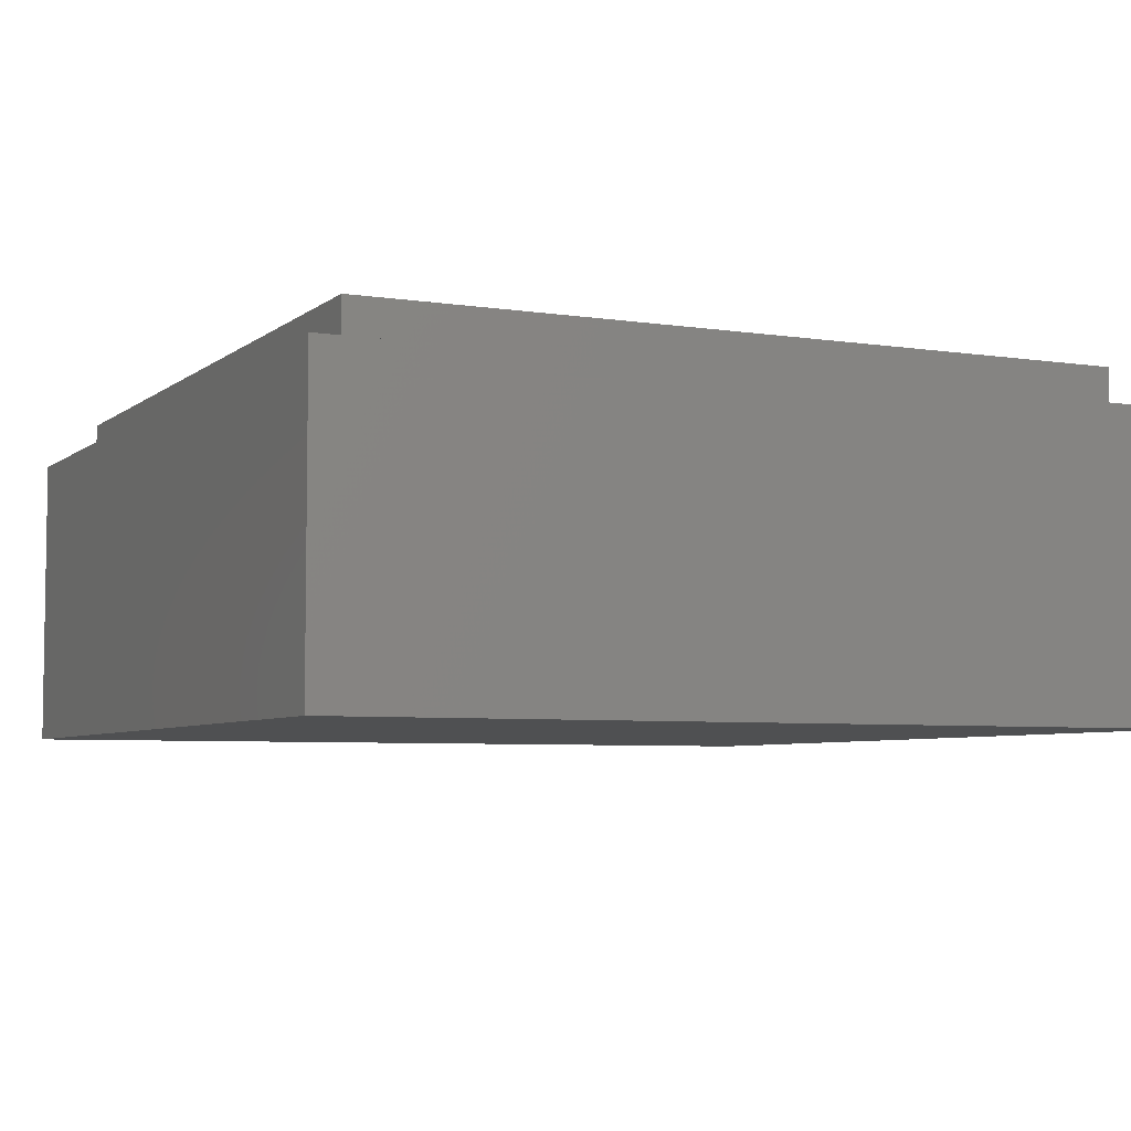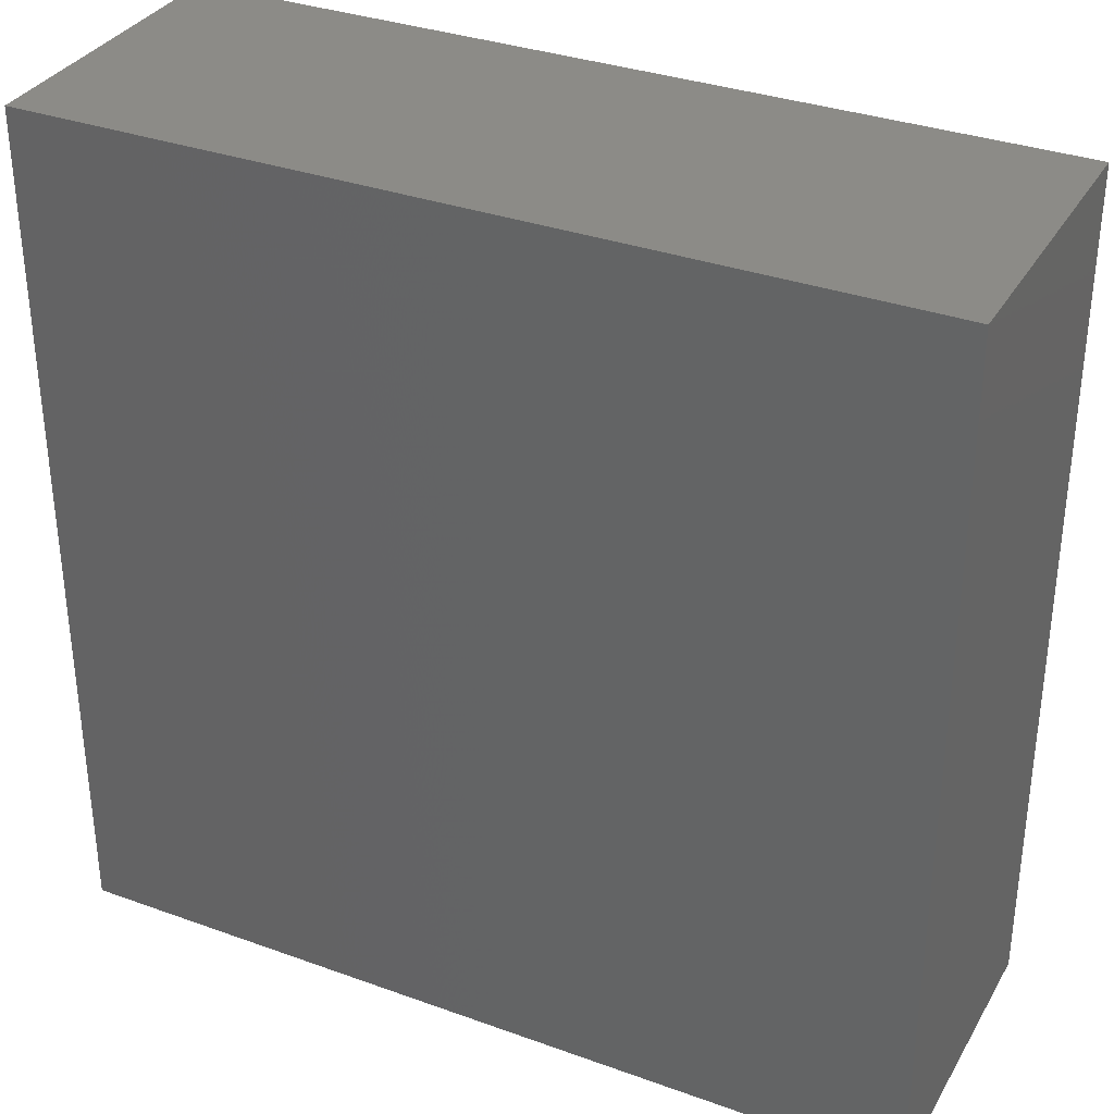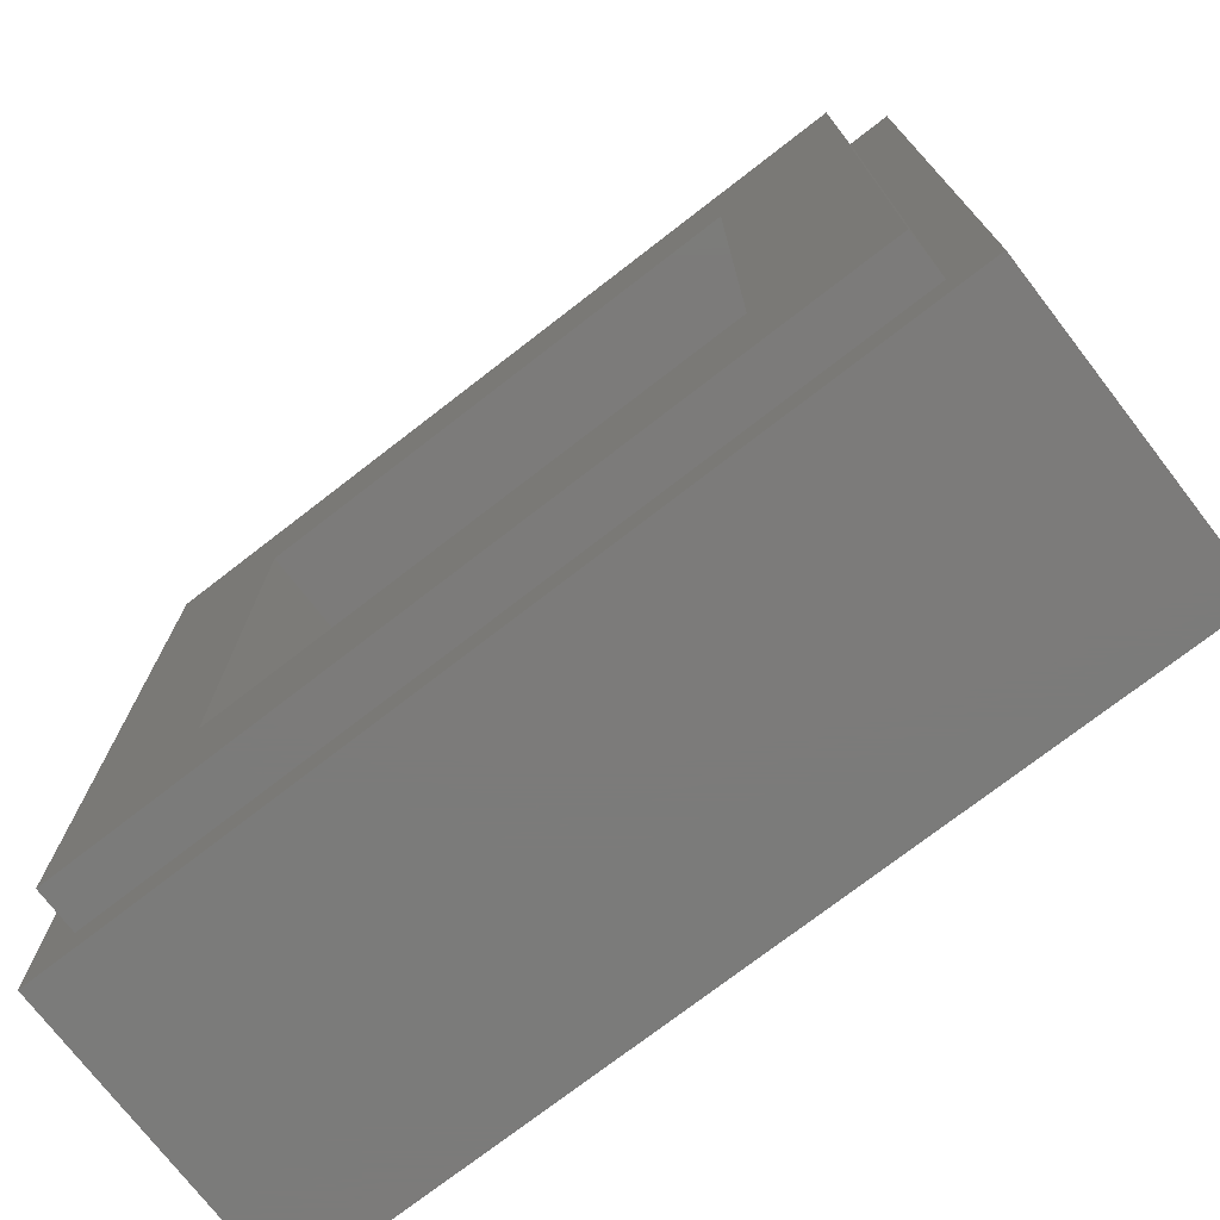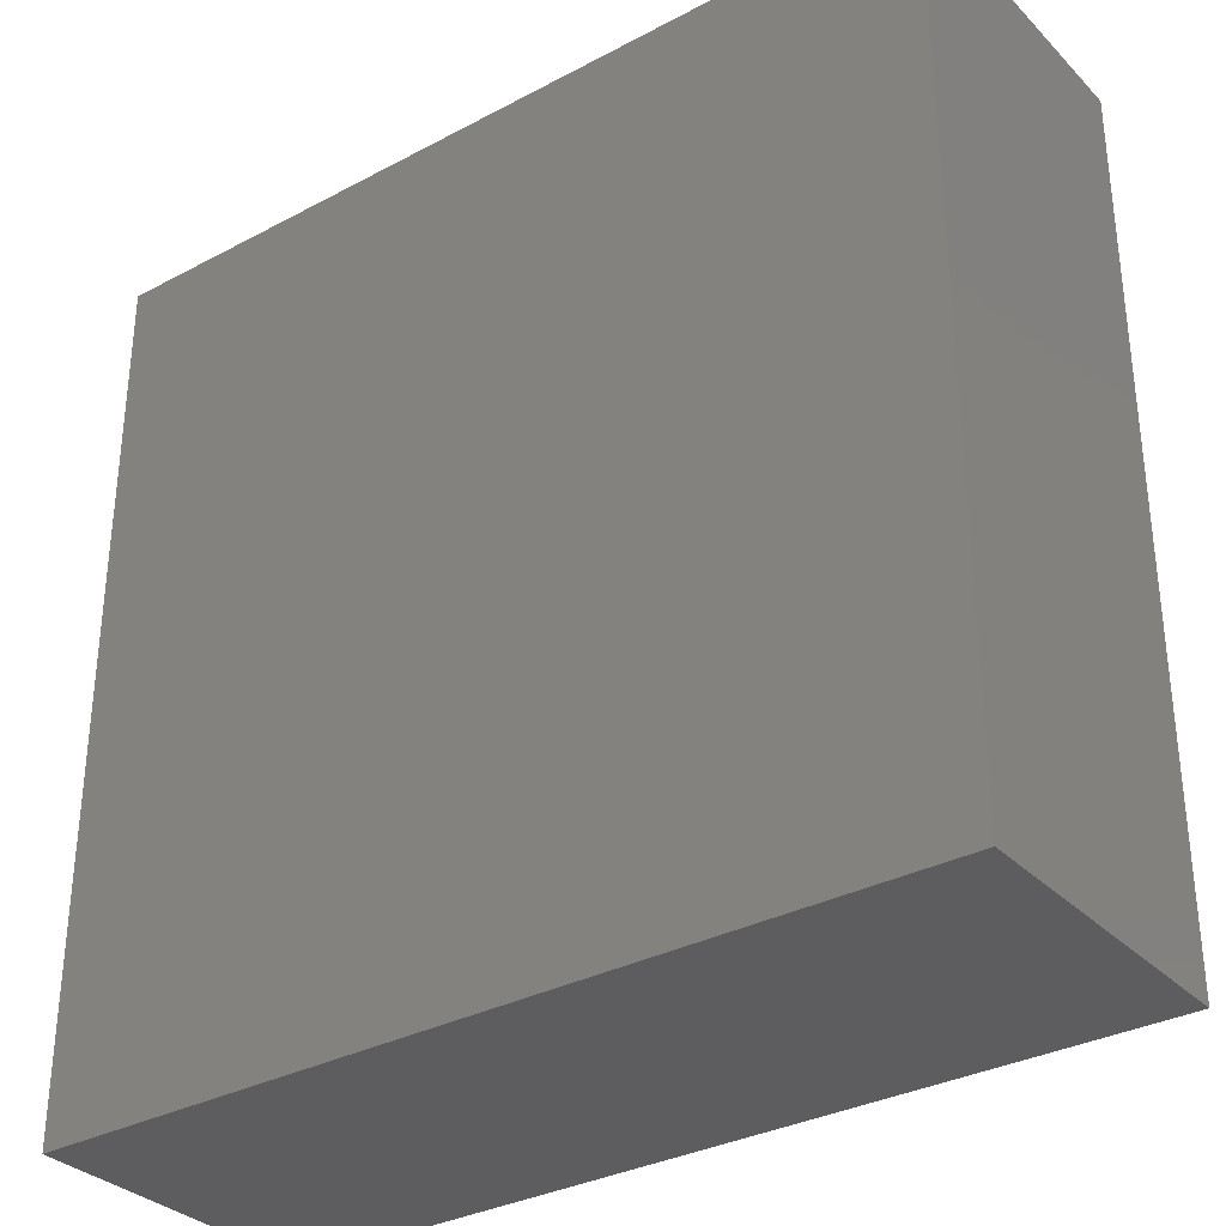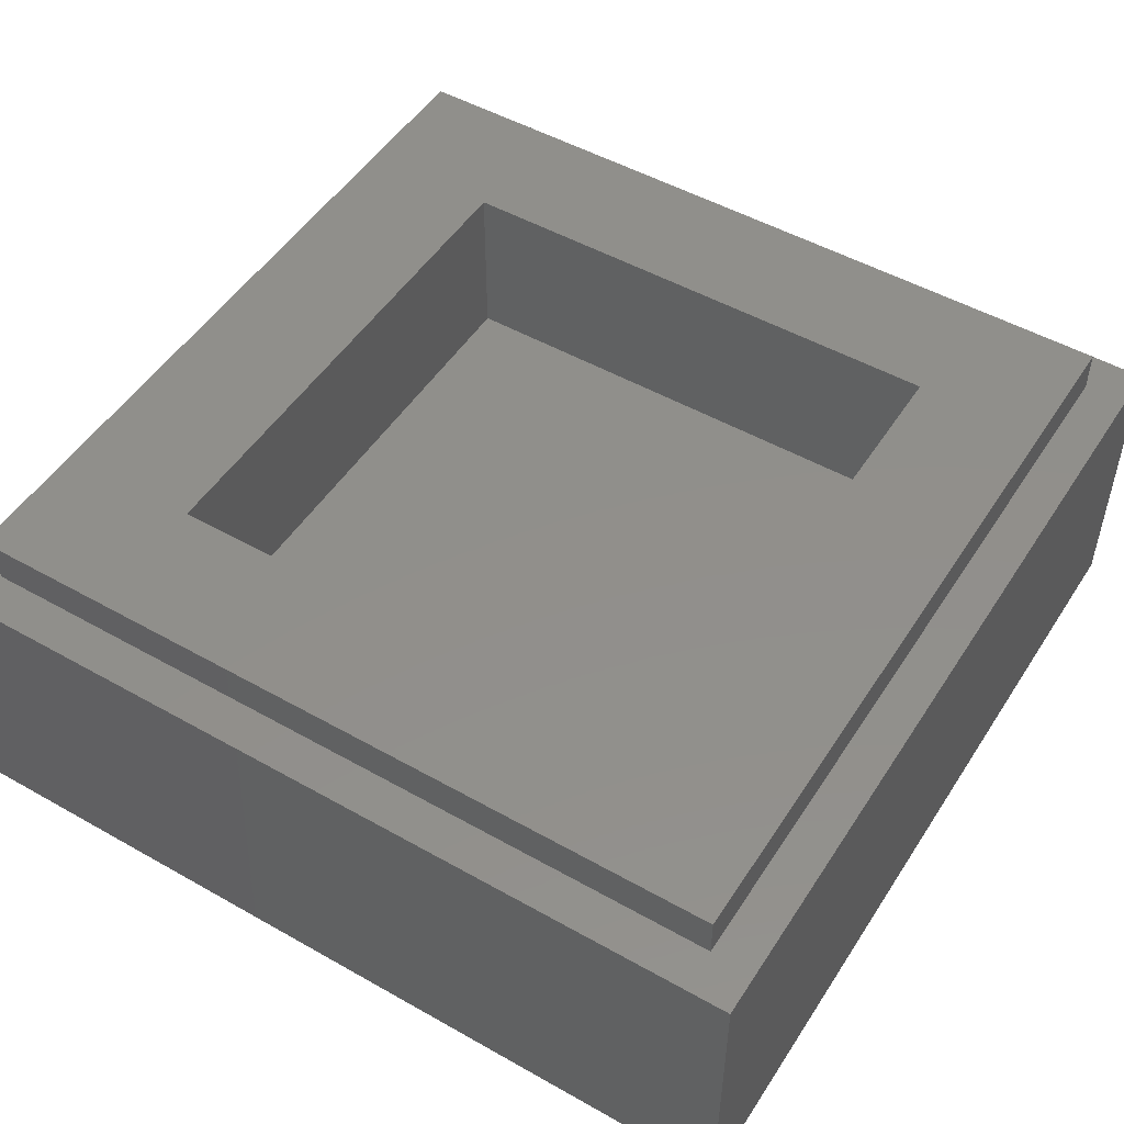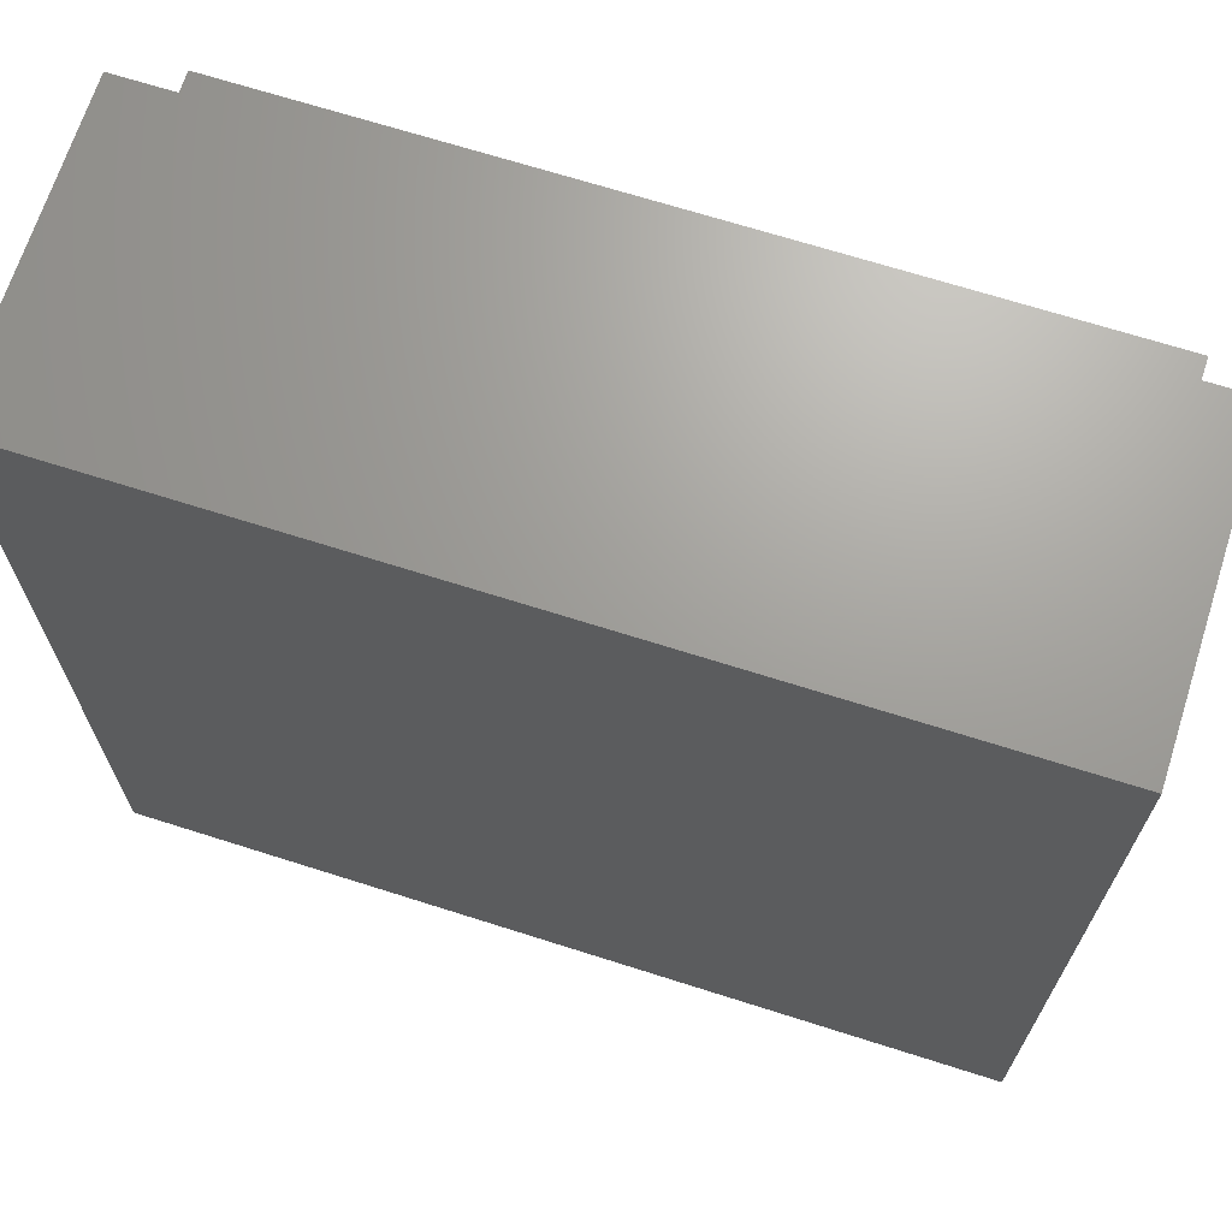
<metadata>
{"format":"stl","ext":"stl","renderer":"f3d","projection":"perspective","resolution":1024,"background":"white","views":[{"elev":-5.5,"azim":64.4,"up":"+Y"},{"elev":33.7,"azim":26.2,"up":"+Z"},{"elev":-74.6,"azim":-142.3,"up":"+Z"},{"elev":-32.7,"azim":36.4,"up":"+Z"},{"elev":50.3,"azim":31.8,"up":"+Y"},{"elev":68.5,"azim":17.7,"up":"+Z"}]}
</metadata>
<code>
# stl→obj: 104 verts, 204 faces
v -4 2.8 4
v -4 0 4
v 4 0 4
v 4 2.8 4
v -4 2.8 -4
v -4 0 -4
v 4 2.8 -4
v 4 0 -4
v -2.4 1.6 2.4
v 2.4 1.6 2.4
v 2.4 1.6 -2.4
v -2.4 1.6 -2.4
v -2.4 3.2 2.4
v 2.4 3.2 2.4
v -2.4 3.2 -2.4
v 2.4 3.2 -2.4
v -3.6 3.2 3.6
v -3.6 2.8 3.6
v 3.6 2.8 3.6
v 3.6 3.2 3.6
v -3.6 3.2 -3.6
v -3.6 2.8 -3.6
v 3.6 3.2 -3.6
v 3.6 2.8 -3.6
v 0 0 2.18
v 0.96 0 2.04
v 2.04 0 3.04
v 3.32 0 3.32
v 2.4 0 3.24
v 2.76 0 1.8
v 3.1 0 -0.06
v 3.32 0 -0.2
v 2.24 0 0.88
v 2.28 0 -0.56
v 0.96 0 -2.32
v 1.66 0 -0.84
v 0 0 -3.48
v 0 0 -2.98
v -2.76 0 1.8
v -3.1 0 0.06
v -2.24 0 0.88
v -0.96 0 -2.32
v -1.66 0 -0.84
v -2.38 0 -0.54
v -3.32 0 -0.2
v -2.04 0 3.04
v -0.96 0 2.04
v -2.4 0 3.24
v -3.32 0 3.32
v -2.5 0 -0.3
v 2.5 0 -0.3
v 0 0 3.32
v -3.6 0 -0.4
v 0 0 -3.88
v -3.6 0 3.6
v 3.6 0 3.6
v 0 0 3.6
v 3.6 0 -0.4
v 1.26 0 1.96
v 2.26 0 2.92
v 0 0 2.04
v 0.82 0 1.88
v 1.42 0 1.8
v 1.66 0 1.6
v 2.06 0 1.2
v 2.42 0 1.92
v 1.98 0 2.24
v 1.9 0 2.28
v 0.7 0 0.08
v 0.66 0 -0.72
v 1.18 0 -0.12
v 1.42 0 0.16
v 1.46 0 0.6
v 2.64 0 0.1
v 2.2 0 -0.16
v 2 0 -0.44
v 1.42 0 -0.74
v 0.7 0 -2.26
v 0 0 -2.72
v -2.26 0 2.92
v -1.26 0 1.96
v -0.82 0 1.88
v -1.42 0 1.8
v -1.66 0 1.6
v -2.06 0 1.2
v -2.42 0 1.92
v -1.98 0 2.24
v -1.9 0 2.28
v -1.18 0 -0.12
v -0.66 0 -0.72
v -0.7 0 0.08
v -1.42 0 0.16
v -1.46 0 0.6
v -2.2 0 -0.16
v -2.64 0 0.1
v -2 0 -0.44
v -1.42 0 -0.74
v -0.7 0 -2.26
v -0.5 0 -2
v -0.06 0 -2.4
v 0.06 0 -2.4
v 0.5 0 -2
v 0.5 0 -1.96
v -0.5 0 -1.96
f 1 2 3
f 3 4 1
f 5 6 2
f 2 1 5
f 7 8 6
f 6 5 7
f 4 3 8
f 8 7 4
f 9 10 11
f 11 12 9
f 9 13 14
f 14 10 9
f 12 15 13
f 13 9 12
f 11 16 15
f 15 12 11
f 10 14 16
f 16 11 10
f 17 18 19
f 19 20 17
f 21 22 18
f 18 17 21
f 23 24 22
f 22 21 23
f 20 19 24
f 24 23 20
f 20 14 13
f 13 17 20
f 17 13 15
f 15 21 17
f 21 15 16
f 16 23 21
f 23 16 14
f 14 20 23
f 4 19 18
f 18 1 4
f 1 18 22
f 22 5 1
f 5 22 24
f 24 7 5
f 7 24 19
f 19 4 7
f 25 26 27
f 28 29 30
f 28 30 31
f 31 32 28
f 30 33 31
f 32 31 34
f 34 35 32
f 34 36 35
f 32 35 37
f 35 38 37
f 39 40 41
f 42 43 44
f 44 45 42
f 46 47 25
f 48 49 39
f 39 49 45
f 45 40 39
f 40 45 44
f 44 50 40
f 45 37 42
f 42 37 38
f 31 51 34
f 46 25 27
f 48 46 27
f 27 29 48
f 52 49 48
f 48 29 28
f 28 52 48
f 53 54 37
f 37 45 53
f 55 53 45
f 45 49 55
f 56 57 52
f 52 28 56
f 57 55 49
f 49 52 57
f 56 28 32
f 32 58 56
f 58 32 37
f 37 54 58
f 2 55 57
f 57 3 2
f 3 57 56
f 3 56 58
f 58 8 3
f 58 54 8
f 54 6 8
f 53 6 54
f 2 6 53
f 53 55 2
f 26 59 60
f 60 27 26
f 25 61 62
f 62 26 25
f 59 26 62
f 62 63 59
f 64 63 62
f 62 65 64
f 30 66 65
f 65 33 30
f 66 30 29
f 29 60 66
f 29 27 60
f 63 64 67
f 67 68 63
f 69 70 71
f 71 72 69
f 73 69 72
f 31 74 75
f 75 51 31
f 75 76 34
f 34 51 75
f 36 34 76
f 76 77 36
f 35 36 77
f 77 78 35
f 79 38 35
f 35 78 79
f 80 81 47
f 47 46 80
f 82 61 25
f 25 47 82
f 82 47 81
f 81 83 82
f 82 83 84
f 84 85 82
f 85 86 39
f 39 41 85
f 48 39 86
f 86 80 48
f 48 80 46
f 87 84 83
f 83 88 87
f 89 90 91
f 91 92 89
f 93 92 91
f 94 95 40
f 40 50 94
f 44 96 94
f 94 50 44
f 96 44 43
f 43 97 96
f 97 43 42
f 42 98 97
f 42 38 79
f 79 98 42
f 99 100 101
f 101 102 99
f 99 102 103
f 103 104 99
f 33 65 62
f 62 74 33
f 33 74 31
f 82 85 41
f 41 95 82
f 41 40 95
f 59 63 68
f 68 60 59
f 60 68 67
f 60 67 66
f 77 70 103
f 103 78 77
f 101 79 78
f 78 102 101
f 103 102 78
f 62 61 69
f 69 73 62
f 62 73 74
f 74 73 72
f 72 75 74
f 75 72 71
f 71 76 75
f 76 71 70
f 70 77 76
f 66 67 64
f 64 65 66
f 88 83 81
f 81 80 88
f 80 87 88
f 80 86 87
f 104 90 97
f 97 98 104
f 98 79 100
f 100 99 98
f 104 98 99
f 91 61 82
f 82 93 91
f 82 95 93
f 92 93 95
f 95 94 92
f 89 92 94
f 94 96 89
f 90 89 96
f 96 97 90
f 84 87 86
f 86 85 84
f 101 100 79
f 104 103 70
f 70 90 104
f 90 70 69
f 69 91 90
f 61 91 69

</code>
